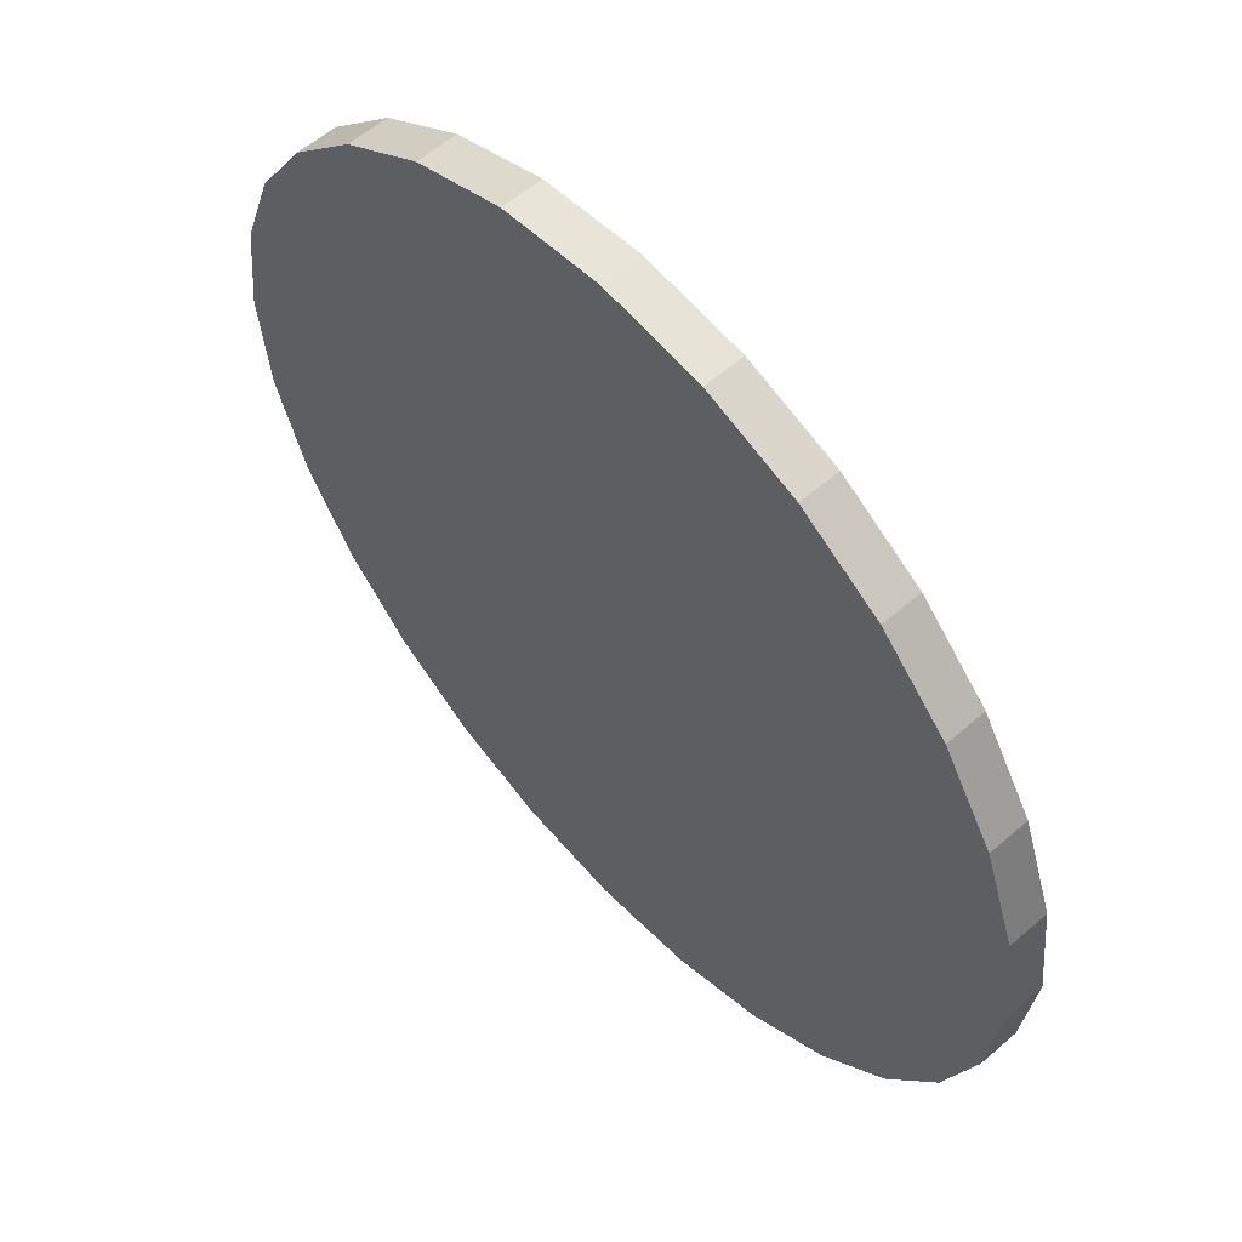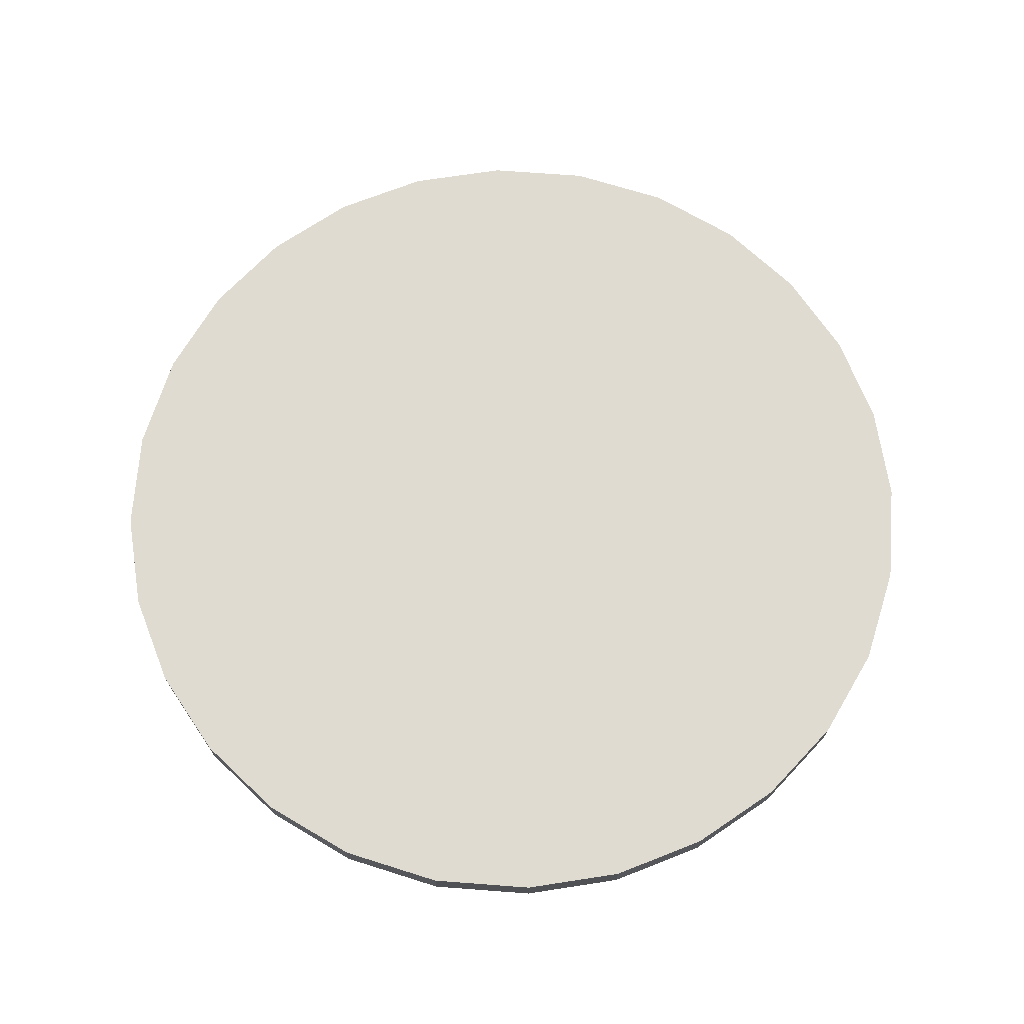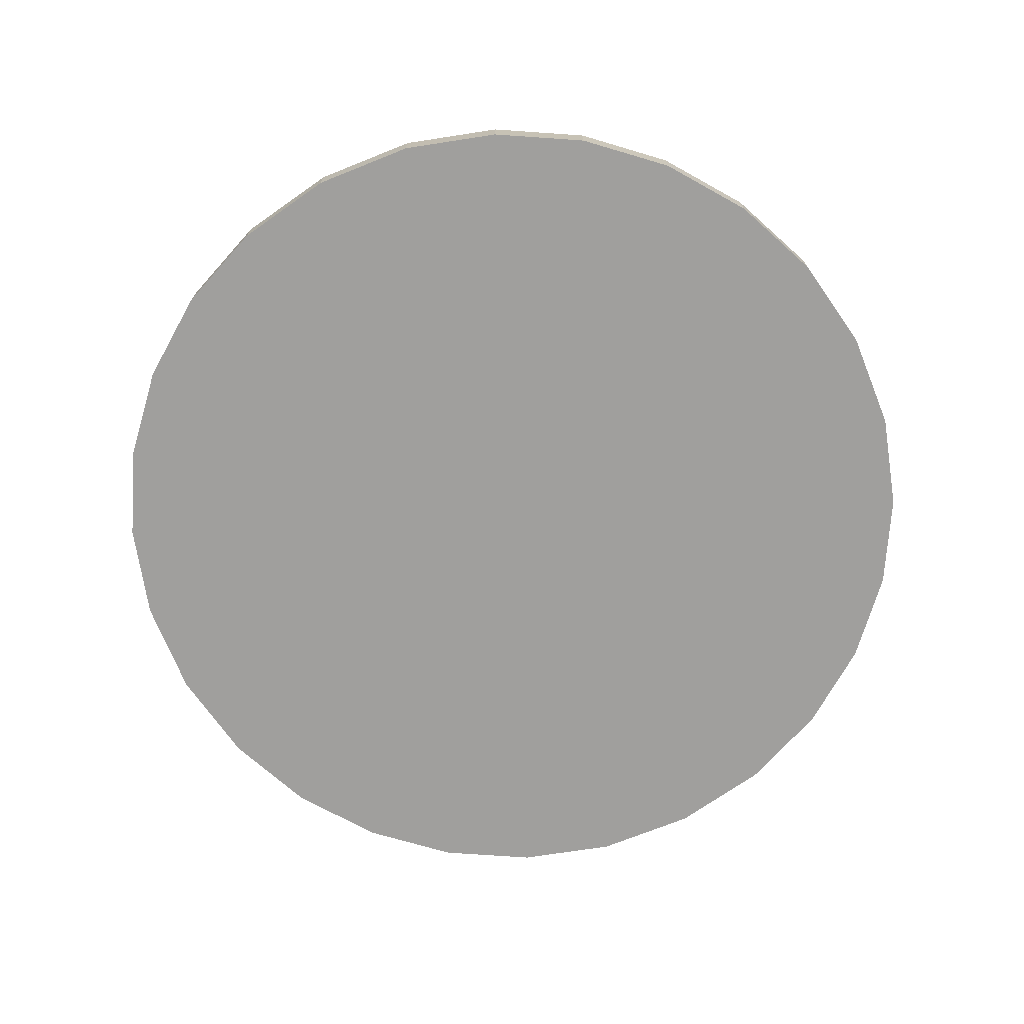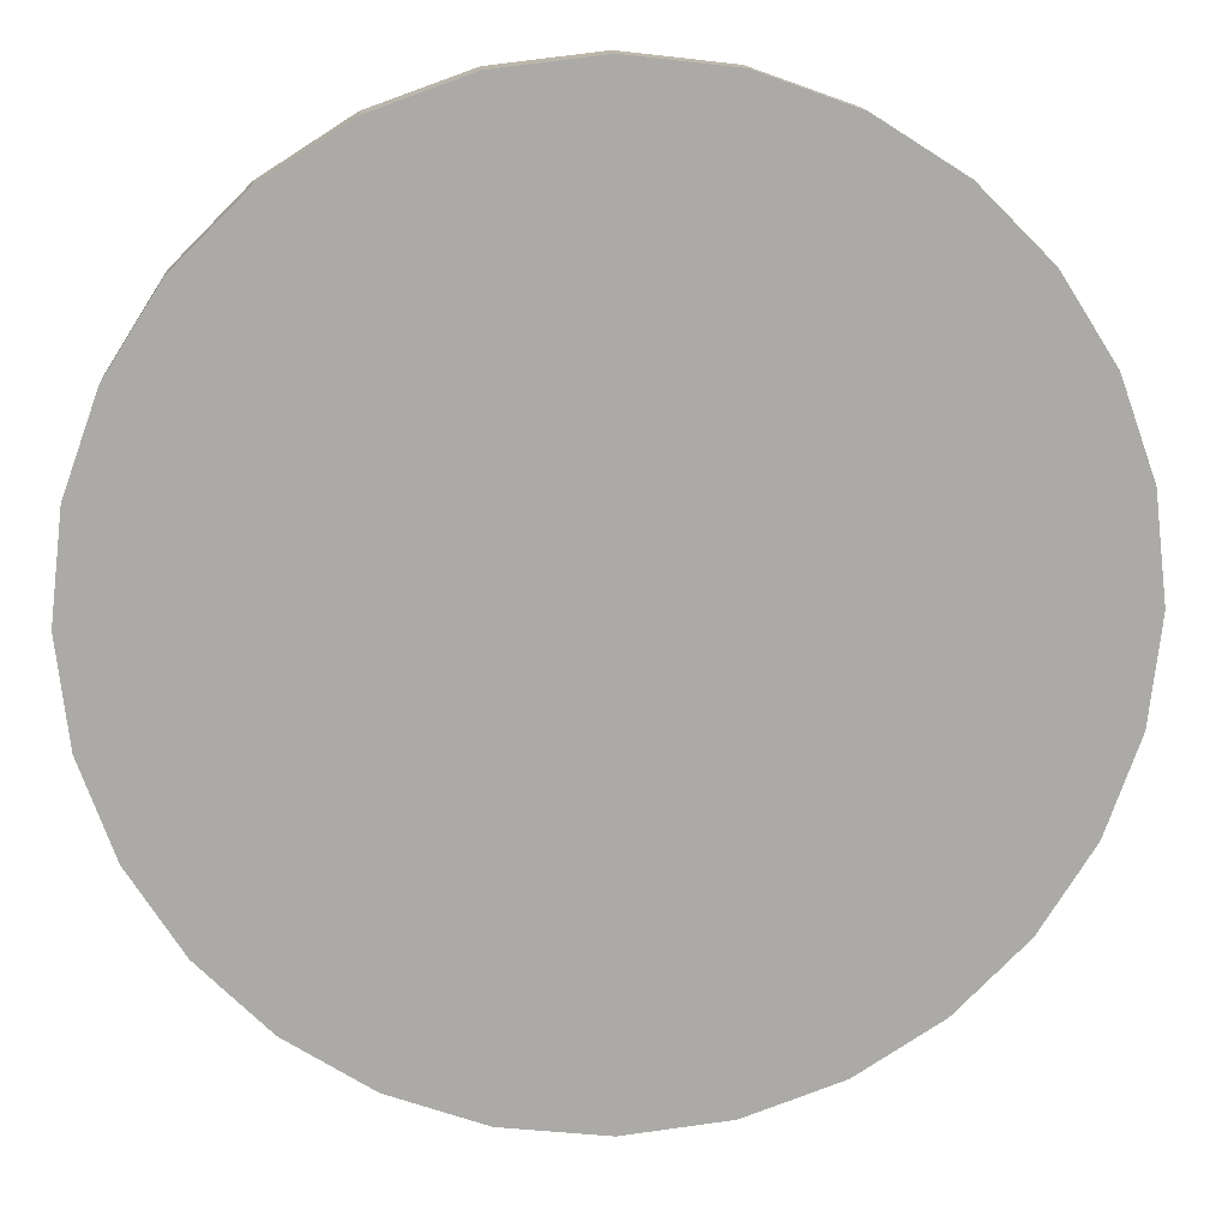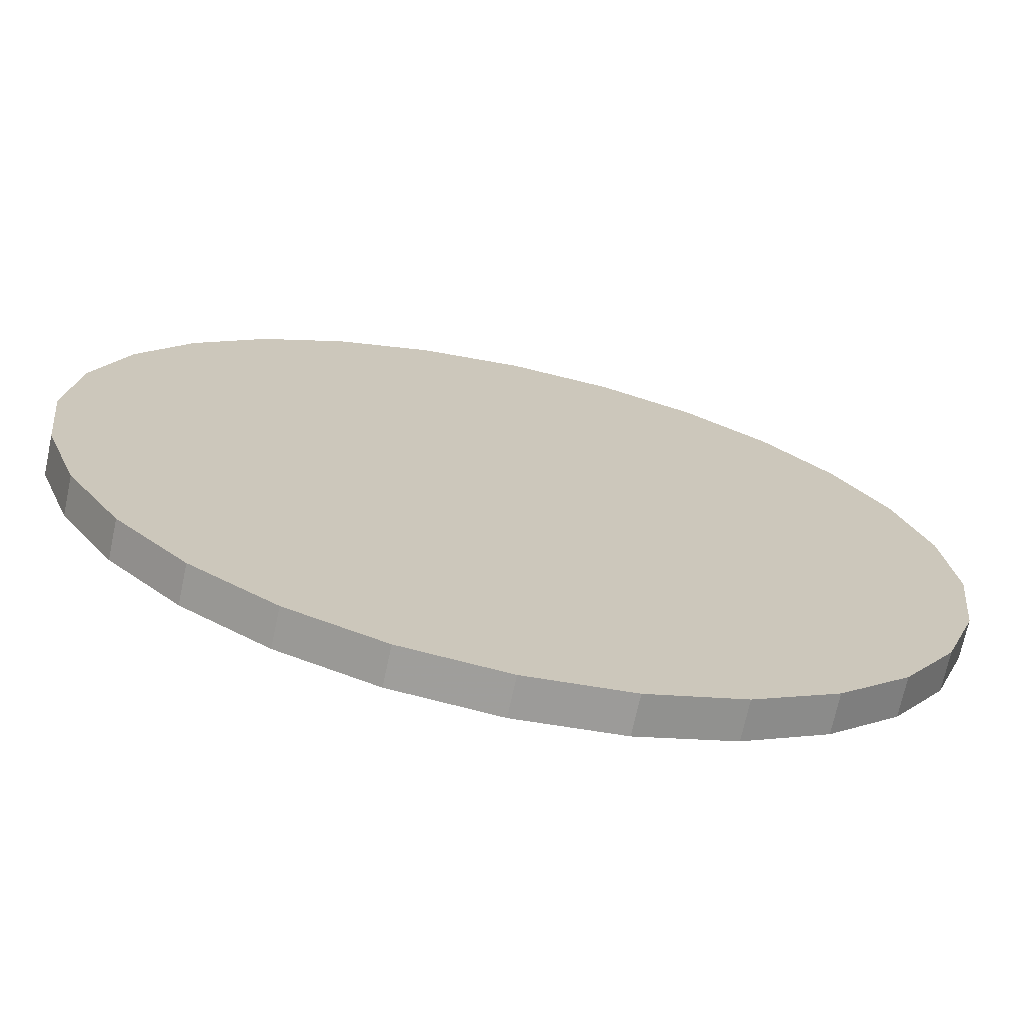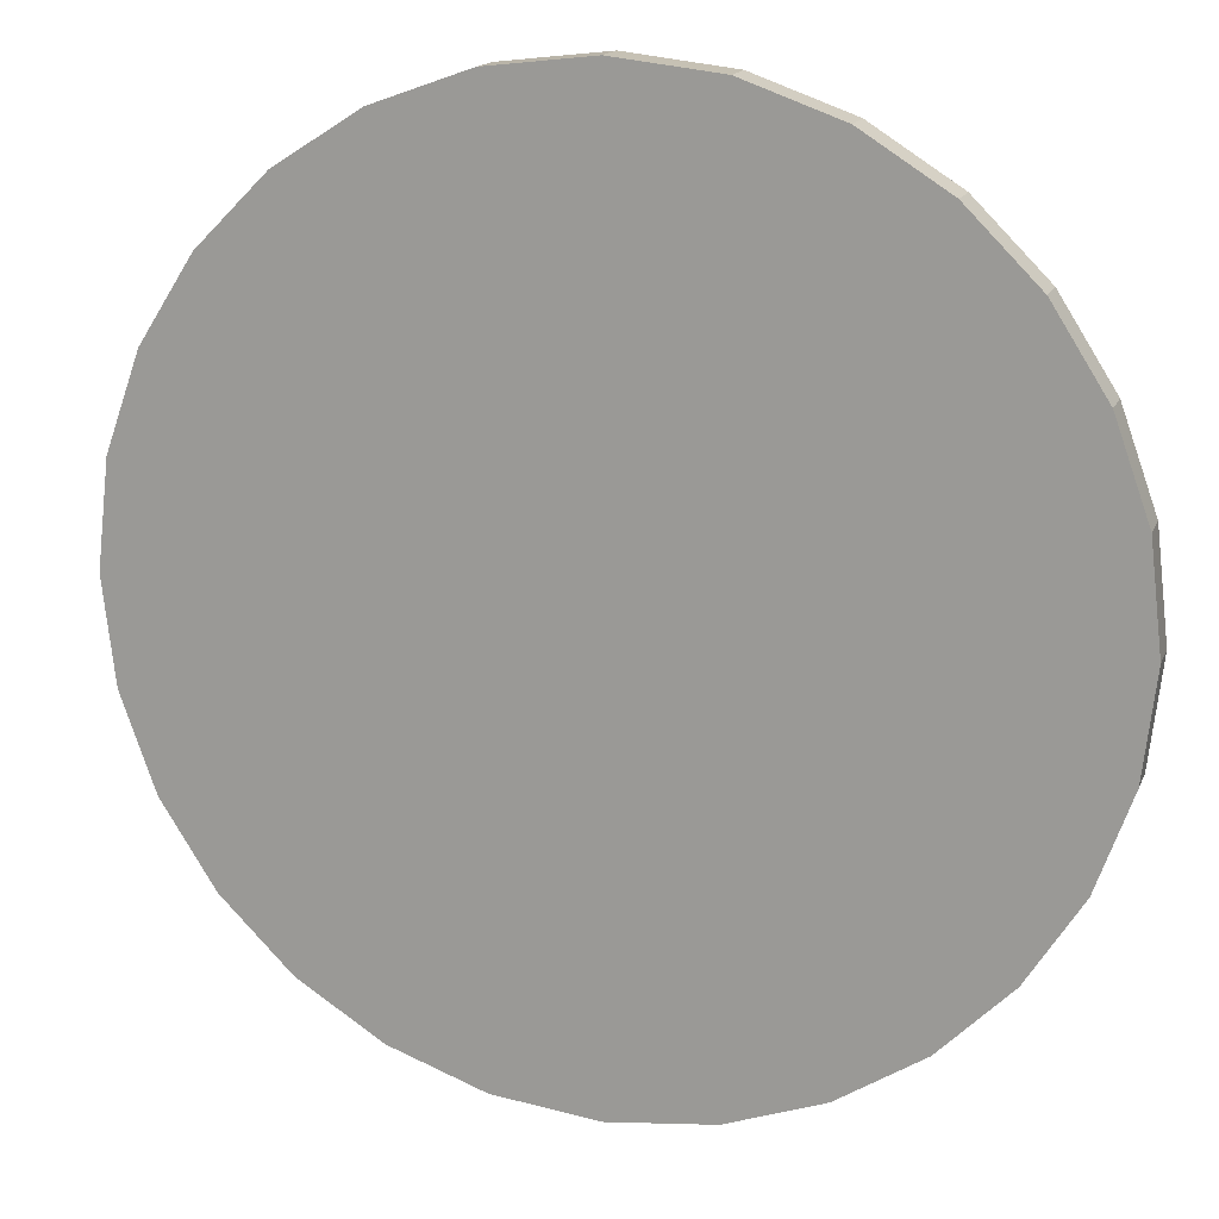
<metadata>
{"format":"obj","ext":"obj","renderer":"f3d","projection":"perspective","resolution":1024,"background":"white","views":[{"elev":58.0,"azim":-131.9,"up":"+Z"},{"elev":70.0,"azim":100.9,"up":"+Y"},{"elev":-71.4,"azim":118.5,"up":"+Y"},{"elev":14.5,"azim":-4.2,"up":"+Z"},{"elev":-70.7,"azim":167.9,"up":"+Z"},{"elev":16.1,"azim":17.1,"up":"+Z"}]}
</metadata>
<code>
v  0.6532 0.0312 -0.3196
v  0.5673 0.0312 -0.4547
v  0.4547 0.0312 -0.5673
v  0.3196 0.0312 -0.6532
v  0.1667 0.0312 -0.7079
v  -0 0.0312 -0.7272
v  -0.3196 0.0312 -0.6532
v  -0.7272 0.0312 0
v  -0.7079 0.0312 0.1667
v  -0.6532 0.0312 0.3196
v  -0.5673 0.0312 0.4547
v  0.4547 0.0312 0.5673
v  0.5673 0.0312 0.4547
v  0.7079 0.0312 0.1667
v  0.7272 -0.0313 -0
v  0.7079 -0.0313 -0.1667
v  0.6532 -0.0313 -0.3196
v  0.5673 -0.0313 -0.4547
v  0.4547 -0.0313 -0.5673
v  0.3196 -0.0313 -0.6532
v  -0.1667 -0.0313 -0.7079
v  -0.3196 -0.0313 -0.6532
v  -0.6532 -0.0313 -0.3196
v  -0.7079 -0.0313 -0.1667
v  -0.7272 -0.0313 0
v  -0.6532 -0.0313 0.3196
v  -0.4547 -0.0313 0.5673
v  -0.3196 -0.0313 0.6532
v  -0.1667 -0.0313 0.7079
v  0.7079 -0.0313 0.1667
v  0.7272 0.0312 -0
v  0.7079 0.0312 -0.1667
v  -0.1667 0.0312 -0.7079
v  -0.4547 0.0312 -0.5673
v  -0.5673 0.0312 -0.4547
v  -0.6532 0.0312 -0.3196
v  -0.7079 0.0312 -0.1667
v  -0.4547 0.0312 0.5673
v  -0.3196 0.0312 0.6532
v  -0.1667 0.0312 0.7079
v  0 0.0312 0.7272
v  0.1667 0.0312 0.7079
v  0.3196 0.0312 0.6532
v  0.6532 0.0312 0.3196
v  0.1667 -0.0313 -0.7079
v  -0 -0.0313 -0.7272
v  -0.4547 -0.0313 -0.5673
v  -0.5673 -0.0313 -0.4547
v  -0.7079 -0.0313 0.1667
v  -0.5673 -0.0313 0.4547
v  0 -0.0313 0.7272
v  0.1667 -0.0313 0.7079
v  0.3196 -0.0313 0.6532
v  0.4547 -0.0313 0.5673
v  0.5673 -0.0313 0.4547
v  0.6532 -0.0313 0.3196
g Base_Circle_150
f 33 7 34
f 37 8 9
f 36 37 9
f 36 9 10
f 36 10 11
f 35 36 11
f 34 35 11
f 34 11 38
f 34 38 39
f 34 39 40
f 34 40 41
f 34 41 42
f 34 42 43
f 34 43 12
f 34 12 13
f 34 13 44
f 34 44 14
f 34 14 31
f 34 31 32
f 34 32 1
f 34 1 2
f 34 2 3
f 34 3 4
f 34 4 5
f 34 5 6
f 33 34 6
f 47 22 21
f 47 21 46
f 47 46 45
f 47 45 20
f 47 20 19
f 47 19 18
f 47 18 17
f 47 17 16
f 47 16 15
f 47 15 30
f 47 30 56
f 47 56 55
f 47 55 54
f 47 54 53
f 47 53 52
f 47 52 51
f 47 51 29
f 47 29 28
f 47 28 27
f 47 27 50
f 49 25 24
f 49 24 23
f 26 49 23
f 50 26 23
f 50 23 48
f 47 50 48
f 24 25 8
f 8 37 24
f 25 49 9
f 9 8 25
f 21 22 7
f 7 33 21
f 22 47 34
f 34 7 22
f 46 21 33
f 33 6 46
f 45 46 6
f 6 5 45
f 20 45 5
f 5 4 20
f 19 20 4
f 4 3 19
f 18 19 3
f 3 2 18
f 17 18 2
f 2 1 17
f 16 17 1
f 1 32 16
f 15 16 32
f 32 31 15
f 30 15 31
f 31 14 30
f 56 30 14
f 14 44 56
f 55 56 44
f 44 13 55
f 54 55 13
f 13 12 54
f 53 54 12
f 12 43 53
f 52 53 43
f 43 42 52
f 51 52 42
f 42 41 51
f 29 51 41
f 41 40 29
f 28 29 40
f 40 39 28
f 27 28 39
f 39 38 27
f 50 27 38
f 38 11 50
f 47 48 35
f 35 34 47
f 48 23 36
f 36 35 48
f 26 50 11
f 11 10 26
f 49 26 10
f 10 9 49
f 23 24 37
f 37 36 23

</code>
